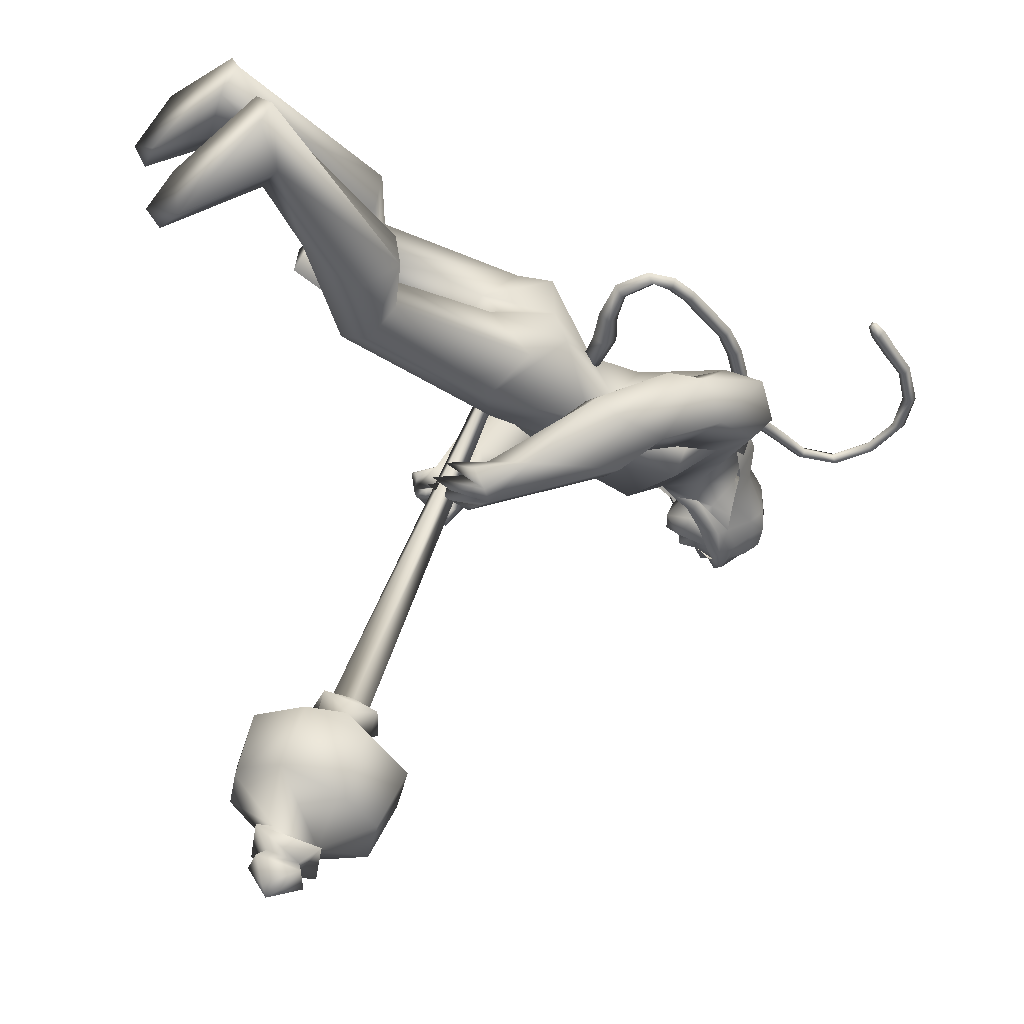
<metadata>
{"format":"obj","ext":"obj","renderer":"f3d","projection":"perspective","resolution":1024,"background":"white","views":[{"elev":-44.2,"azim":-138.9,"up":"+Y"}]}
</metadata>
<code>
o body_mesh15-geometry.001
v -0.4384 -0.3522 0.3271
v 0.09038 -0.1293 1.137
v -0.2894 -0.2904 0.2874
v -0.3381 -0.3277 1.467
v -0.3933 -0.7308 1.486
v 0.01964 -0.3465 1.778
v -0.02587 -0.697 1.823
v 0.297 -0.855 1.841
v -0.03074 -0.9356 1.318
v -0.6097 -0.4615 -0.2708
v 0.1453 -0.4143 0.8892
v 0.2882 -0.2514 1.623
v 0.6003 -0.3766 1.982
v 0.3711 -0.09012 1.938
v -0.4516 -0.5679 3.085
v -0.2901 -0.1658 2.755
v -0.6946 -0.3861 3.301
v -0.594 0.03308 3.261
v -0.4614 0.09912 3.928
v -0.5981 0.4408 3.233
v -0.1586 0.4896 4.231
v 0.06849 0.5925 4.11
v -0.5199 -0.2732 4.15
v -0.3324 -0.5593 4.05
v -0.01229 -0.8732 3.005
v 0.5491 -0.7144 1.746
v 0.08507 -0.7213 0.8046
v -0.2805 -0.6755 0.1363
v -0.009904 -0.5651 0.2287
v -0.5233 -0.6698 -0.2967
v 0.3889 -1.072 -0.2792
v 0.5218 -0.4147 -0.2945
v 0.7957 -0.7002 -0.3089
v 0.8053 -0.539 -0.1689
v 0.7703 -0.8337 -0.1604
v 0.07689 -0.3882 -0.0272
v 0.2645 -0.6222 3.368
v 0.4784 -0.324 3.184
v 0.1982 0.004808 2.844
v 0.4235 -0.009964 2.987
v 0.5658 -0.0374 3.352
v -0.03907 -0.545 4.27
v 0.3478 -0.3068 4.409
v -0.4293 -0.6065 4.448
v -0.5772 0.2756 4.5
v 0.3171 0.3968 4.564
v 0.4197 0.368 5.042
v -0.04387 0.9003 5.124
v 0.1291 0.5038 4.758
v 0.3013 0.8352 4.774
v 0.2685 1.031 5.371
v 0.5385 0.8606 4.784
v 0.4405 0.7926 5.619
v 0.08766 0.5783 5.64
v -0.03927 0.8151 5.447
v -0.3329 0.2286 5.936
v -0.5288 0.1052 5.933
v -0.658 0.3761 5.263
v -1.268 0.1345 4.888
v -0.933 -0.4919 4.795
v -0.5534 -0.7014 4.99
v 0.3766 0.1586 4.336
v 0.4118 0.5928 3.415
v 0.5295 0.2999 3.228
v -0.2489 0.01776 2.903
v -0.1496 0.1928 2.782
v -0.312 0.6028 3.078
v 0.4307 0.1456 5.156
v 0.1773 -0.3149 5.218
v -0.9589 -0.5586 5.097
v -0.06146 -0.1554 5.461
v -1.292 -0.5278 5.209
v -0.4107 -0.3251 5.506
v -1.12 -0.2495 5.417
v -0.5752 -0.1161 5.902
v -1.271 0.04547 5.213
v -0.3345 -0.3042 5.859
v -0.05648 -0.1773 5.713
v -0.07258 0.106 5.889
v 0.1018 0.004005 5.834
v -0.1262 0.1651 6.256
v -0.03414 0.1259 6.235
v -0.5019 0.1803 6.27
v -0.0442 0.1504 5.557
v 0.4228 0.3135 5.35
v 0.3756 0.2194 4.9
v 0.6154 0.2139 4.953
v 0.4596 0.3625 4.269
v 0.5783 0.09826 4.457
v 0.4912 0.09205 4.001
v 0.4907 0.7438 4.408
v 0.7744 0.3021 3.848
v 1.019 0.3706 3.983
v 1.163 0.04718 4.321
v 0.9657 0.4005 4.538
v 0.6959 0.6812 5.065
v 0.5393 0.5707 5.543
v 0.8283 0.1368 4.574
v 0.6365 -0.205 4.364
v 0.902 -0.2124 4.47
v 0.7242 -0.4493 3.762
v 1.009 -0.7142 3.459
v 1.102 -0.4416 3.689
v 0.7927 -0.7176 3.901
v 1.171 -0.7838 3.318
v 1.272 -0.8302 3.46
v 1.271 -0.9045 3.604
v 1.094 -0.8355 3.928
v 0.6575 -0.6545 3.549
v 0.7647 -1.02 3.433
v 0.91 -0.8372 3.661
v 0.8627 -1.308 3.522
v 1.224 -1.047 3.687
v 0.924 -1.192 3.263
v 1.128 -1.094 3.34
v 1.081 -1.245 3.688
v 1.099 -1.191 3.445
v 0.8591 -1.312 3.345
v 0.9839 -0.9872 3.219
v -0.5884 -0.1225 6.248
v -0.1522 -0.4053 5.791
v 0.09016 -0.2576 5.711
v 0.222 -0.2191 5.868
v 0.08022 -0.4174 5.851
v -0.07288 -0.473 6.163
v -0.4254 -0.3253 6.14
v 0.03345 -0.3371 6.053
v 0.1739 -0.2052 5.994
v 0.173 -0.08665 6.194
v 0.1411 -0.08861 6.414
v 0.09656 -0.3242 6.415
v -0.09688 -0.4657 6.387
v 0.1205 -0.328 6.19
v 0.1877 -0.3539 6.018
v -0.4152 -0.3245 6.222
v -0.9668 -0.1357 4.477
v -0.7579 -0.434 4.657
v -1.594 -0.1684 4.991
v -1.373 -0.4672 4.392
v -1.205 -0.5207 4.08
v -0.8026 -0.5543 4.014
v -0.7912 -0.6774 4.724
v -0.9592 -1.036 4.286
v -0.685 -0.9385 4.363
v -0.6038 -1.312 4.112
v -0.8883 -1.131 3.758
v -0.7772 -0.9099 3.615
v -0.5196 -0.6604 3.764
v -1.277 -0.6824 4.747
v -1.482 -0.3866 5.26
v -0.5876 -0.7052 4.245
v -0.2677 -0.8339 4.148
v -0.3104 -1.092 4.263
v -0.1113 -1.383 3.48
v 0.01347 -0.995 3.565
v 0.2622 -1.145 3.744
v 0.1658 -1.323 3.836
v 0.315 -1.638 3.42
v 0.2425 -1.635 3.275
v 0.2263 -1.503 3.126
v 0.1801 -1.352 3.249
v 0.2896 -1.312 3.403
v 0.388 -1.265 3.508
v 0.5986 -1.52 3.461
v 0.4517 -1.574 3.44
v 0.5252 -1.556 3.147
v 0.6564 -1.379 3.053
v 0.7313 -1.365 3.346
v 0.8032 -1.321 3.268
v 0.7871 -1.329 3.129
v 0.6274 -1.534 3.249
v 0.496 -1.315 3.041
v 0.2779 0.344 1.851
v 0.2416 0.6945 1.898
v 0.1691 0.9031 2.987
v 0.8288 0.6921 1.897
v 0.8465 0.3574 2.141
v 0.6162 0.07558 2.074
v 0.5641 0.2414 1.732
v -0.03863 0.339 1.492
v 0.4233 0.1345 1.222
v 0.002574 0.3848 0.3929
v 0.1559 0.3212 0.3261
v 0.07995 0.2792 -0.2577
v -0.1006 0.515 -0.2599
v -0.00728 0.7187 -0.2589
v 1.018 0.4337 -0.1832
v 0.903 1.094 -0.1605
v 1.3 0.7114 -0.1708
v 1.268 0.842 -0.02115
v 0.189 0.7078 0.1948
v -0.08404 0.7431 1.514
v 0.301 0.9407 1.4
v 0.5617 0.8434 1.943
v 0.5254 0.4209 1.004
v 0.4815 0.7328 0.9096
v 0.4539 0.5875 0.3063
v 0.5563 0.4141 0.05145
v 1.296 0.5466 -0.03469
v -0.4275 -0.2328 -0.2926
v 0.5671 0.02235 3.718
v 0.5313 -0.1315 3.694
v 0.7125 0.1853 1.321
v 0.6365 -0.2447 1.216
v 0.45 0.07137 3.717
v 0.4849 0.3025 1.321
f 1 2 3
f 4 2 1
f 4 5 6
f 6 5 7
f 5 8 7
f 5 9 8
f 4 1 5
f 5 1 10
f 2 11 3
f 12 11 2
f 12 13 11
f 12 14 13
f 6 14 12
f 15 6 7
f 15 16 6
f 16 15 17
f 17 15 25
f 15 7 25
f 7 8 25
f 9 26 8
f 9 27 26
f 28 27 9
f 28 29 27
f 30 31 28
f 32 31 30
f 32 33 31
f 32 34 33
f 34 29 35
f 36 29 34
f 28 35 29
f 35 28 31
f 31 33 35
f 34 35 33
f 3 29 36
f 11 29 3
f 27 29 11
f 26 27 11
f 26 11 13
f 25 8 26
f 25 26 37
f 38 37 26
f 40 38 39
f 41 38 40
f 37 38 41
f 24 42 44
f 23 24 44
f 45 19 23
f 45 21 19
f 21 47 46
f 48 47 21
f 48 49 47
f 48 50 49
f 51 50 48
f 51 52 50
f 53 51 54
f 51 55 54
f 55 51 48
f 55 57 56
f 57 55 58
f 55 48 58
f 58 48 45
f 48 21 45
f 59 45 23
f 23 44 60
f 60 44 61
f 61 44 42
f 61 42 43
f 43 41 62
f 43 42 41
f 63 41 64
f 41 40 64
f 64 40 39
f 65 66 39
f 66 65 18
f 18 65 16
f 65 39 16
f 39 38 13
f 38 26 13
f 39 13 14
f 6 39 14
f 16 39 6
f 18 16 17
f 20 175 67
f 21 46 22
f 22 46 62
f 68 62 46
f 68 43 62
f 69 43 68
f 69 61 43
f 60 61 70
f 69 70 61
f 71 70 69
f 71 72 70
f 73 72 71
f 73 74 72
f 75 74 73
f 75 76 74
f 76 58 59
f 57 58 76
f 57 76 75
f 75 73 77
f 77 73 71
f 77 71 78
f 79 78 71
f 79 80 78
f 81 82 79
f 56 81 79
f 83 81 56
f 83 56 57
f 56 79 84
f 79 71 84
f 84 71 97
f 71 85 97
f 71 69 85
f 85 69 68
f 47 85 68
f 86 85 47
f 85 86 87
f 88 89 86
f 88 90 89
f 91 90 88
f 92 90 91
f 91 93 92
f 93 52 95
f 52 93 91
f 91 88 49
f 88 86 49
f 49 86 47
f 91 49 50
f 50 52 91
f 52 96 95
f 52 51 96
f 51 53 96
f 96 53 97
f 97 53 54
f 97 54 84
f 56 84 54
f 54 55 56
f 85 87 97
f 96 97 87
f 95 96 87
f 87 86 89
f 87 89 98
f 98 89 99
f 90 99 89
f 94 98 100
f 95 98 94
f 95 87 98
f 93 95 94
f 98 99 100
f 90 101 99
f 92 101 90
f 92 102 101
f 92 103 102
f 93 103 92
f 93 94 103
f 100 99 104
f 101 104 99
f 102 103 105
f 103 106 105
f 103 107 106
f 103 94 107
f 94 108 107
f 94 100 108
f 100 104 108
f 109 110 104
f 111 110 109
f 104 110 111
f 108 104 111
f 108 111 112
f 111 113 112
f 102 111 101
f 106 111 102
f 111 106 114
f 106 115 114
f 106 107 115
f 107 108 113
f 113 108 116
f 108 112 116
f 113 116 112
f 107 113 117
f 113 118 117
f 111 118 113
f 111 107 118
f 111 114 107
f 107 114 115
f 107 117 118
f 102 119 106
f 102 105 119
f 106 119 105
f 101 111 109
f 101 109 104
f 47 68 46
f 83 57 75
f 83 75 120
f 120 75 126
f 75 77 126
f 78 121 77
f 78 122 121
f 123 122 80
f 123 124 122
f 121 124 125
f 124 121 122
f 77 121 125
f 77 125 126
f 125 124 127
f 127 124 128
f 128 124 123
f 128 123 80
f 80 122 78
f 80 129 128
f 79 129 80
f 79 82 129
f 82 130 129
f 130 131 129
f 132 125 131
f 126 125 132
f 133 125 127
f 131 125 133
f 131 133 129
f 127 134 133
f 128 134 127
f 128 133 134
f 129 133 128
f 120 126 135
f 58 45 59
f 59 23 60
f 59 60 136
f 136 60 137
f 137 60 70
f 74 150 72
f 74 138 150
f 76 138 74
f 76 59 138
f 138 59 139
f 59 136 139
f 140 139 136
f 203 206 201
f 140 136 141
f 141 136 137
f 143 144 142
f 143 145 144
f 146 145 143
f 140 147 146
f 147 140 148
f 140 141 148
f 139 140 146
f 146 143 139
f 139 143 149
f 143 142 149
f 149 142 72
f 70 72 142
f 149 72 150
f 139 149 138
f 138 149 150
f 70 142 137
f 141 137 151
f 142 151 137
f 142 144 151
f 144 152 151
f 144 153 152
f 145 153 144
f 148 151 152
f 141 151 148
f 146 154 145
f 146 147 154
f 147 148 155
f 148 152 155
f 155 152 156
f 153 156 152
f 153 157 156
f 145 157 153
f 145 158 157
f 154 158 145
f 154 159 158
f 160 159 154
f 161 162 159
f 161 155 162
f 147 155 161
f 147 161 154
f 161 160 154
f 157 163 156
f 157 164 163
f 158 164 157
f 158 165 164
f 159 166 158
f 159 167 166
f 162 167 159
f 162 158 167
f 155 163 162
f 163 168 156
f 155 168 163
f 155 156 168
f 163 165 162
f 163 169 165
f 164 169 163
f 169 164 165
f 162 165 170
f 165 171 170
f 158 171 165
f 158 170 171
f 162 170 158
f 158 166 167
f 172 159 160
f 161 159 172
f 161 172 160
f 66 173 39
f 67 173 66
f 67 174 173
f 67 175 174
f 64 176 63
f 64 177 176
f 39 177 64
f 39 178 177
f 173 178 39
f 173 179 178
f 180 179 173
f 180 181 179
f 182 181 180
f 182 183 181
f 182 184 183
f 185 184 182
f 186 184 185
f 186 187 184
f 188 187 186
f 188 189 187
f 188 191 190
f 186 191 188
f 186 185 191
f 192 185 182
f 185 192 191
f 192 193 191
f 180 192 182
f 192 194 193
f 192 174 194
f 192 173 174
f 192 180 173
f 174 175 194
f 175 176 194
f 175 63 176
f 179 177 178
f 195 177 179
f 176 177 195
f 193 194 176
f 193 176 196
f 176 195 196
f 195 183 197
f 183 198 197
f 183 184 198
f 184 187 198
f 198 187 199
f 187 189 199
f 190 197 199
f 191 197 190
f 191 196 197
f 191 193 196
f 196 195 197
f 197 198 199
f 188 190 189
f 199 189 190
f 181 183 195
f 179 181 195
f 67 66 20
f 18 20 66
f 36 34 32
f 200 36 32
f 3 36 200
f 1 3 200
f 10 1 200
f 200 30 10
f 200 32 30
f 30 28 10
f 10 28 5
f 5 28 9
f 4 6 12
f 4 12 2
f 202 203 201
f 202 204 203
f 202 205 206
f 202 206 204
f 204 206 203
f 201 205 202
f 206 205 201
f 19 18 17
f 19 20 18
f 21 20 19
f 20 21 22
f 23 19 17
f 17 24 23
f 17 25 24
f 42 37 41
f 24 37 42
f 24 25 37
f 62 41 63
f 20 22 175
f 22 63 175
f 22 62 63
o Cylinder_Cylinder.001
v 1.457 -3.66 3.123
v 0.4741 -0.3153 3.378
v 1.575 -3.606 2.999
v 0.3676 -0.4367 3.331
v 1.505 -3.599 2.809
v 1.276 -3.678 2.857
v 0.373 -0.4407 3.473
v 1.283 -3.704 3.033
v 0.4659 -0.3061 3.503
v 0.3359 -0.32 3.281
v 0.2415 -0.3748 3.435
v 0.3399 -0.1786 3.47
v 0.3576 -0.1696 3.446
v 0.353 -0.1668 3.415
v 0.3288 -0.1718 3.395
v 0.2993 -0.1816 3.399
v 0.2817 -0.1906 3.423
v 0.2863 -0.1934 3.454
v 0.334 -0.2976 3.539
v 1.688 -3.659 3.154
v 1.701 -3.608 2.79
v 1.383 -3.681 2.621
v 1.121 -3.826 2.981
v 1.367 -3.777 3.249
v 1.593 -3.819 3.131
v 1.709 -3.75 2.924
v 1.529 -3.778 2.703
v 1.274 -3.87 2.795
v 1.349 -3.889 3.124
v 2.076 -3.865 2.586
v 1.224 -4.152 2.279
v 1.001 -4.367 3.238
v 2.254 -3.982 3.079
v 1.73 -4.015 2.198
v 0.9136 -4.352 2.683
v 1.431 -4.3 3.566
v 1.918 -4.101 3.494
v 2.231 -4.08 2.507
v 2.334 -4.512 2.985
v 2.272 -4.436 2.505
v 1.895 -4.535 2.199
v 1.408 -4.669 2.243
v 1.156 -4.837 2.636
v 1.201 -4.862 3.123
v 1.59 -4.801 3.423
v 2.062 -4.62 3.387
v 1.992 -4.888 2.937
v 2.006 -4.846 2.668
v 1.769 -4.904 2.547
v 1.624 -4.998 2.893
v 1.884 -5.034 3.144
v 2.22 -4.878 2.736
v 1.808 -4.953 2.388
v 1.476 -5.122 2.795
v 1.916 -5.115 2.934
v 2.049 -5.042 2.732
v 1.851 -5.082 2.564
v 1.708 -5.155 2.784
v 2.123 -5.136 2.886
v 2.113 -5.102 2.618
v 1.879 -5.161 2.48
v 1.652 -5.271 2.757
v 1.849 -5.236 2.982
v 1.975 -5.405 2.704
v 1.968 -5.311 2.648
v 1.883 -5.346 2.76
f 210 212 213
f 209 211 208
f 211 212 210
f 222 216 217
f 207 230 226
f 214 207 213
f 213 215 225
f 215 218 225
f 213 225 217
f 210 213 217
f 210 217 216
f 210 216 208
f 225 218 224
f 220 208 221
f 215 208 220
f 226 230 235
f 215 219 218
f 207 214 230
f 211 209 227
f 228 227 232
f 209 207 226
f 229 228 234
f 243 242 251
f 227 226 232
f 226 231 232
f 243 235 242
f 232 236 233
f 231 243 232
f 238 234 241
f 237 233 240
f 236 232 239
f 242 238 251
f 213 207 208
f 236 244 240
f 238 241 249
f 249 241 237
f 237 240 247
f 240 244 246
f 244 239 246
f 245 239 243
f 252 251 256
f 256 249 248
f 253 256 257
f 251 250 256
f 255 247 246
f 246 245 253
f 256 255 259
f 245 252 253
f 256 260 257
f 255 254 259
f 257 260 261
f 254 253 258
f 253 257 258
f 264 260 259
f 259 258 263
f 262 258 257
f 265 269 270
f 261 264 268
f 264 263 267
f 267 263 262
f 272 268 271
f 266 265 270
f 267 266 271
f 272 271 270
f 208 211 210
f 213 208 215
f 217 225 224
f 223 217 224
f 221 216 222
f 214 212 229
f 229 212 228
f 212 211 228
f 228 211 227
f 243 231 235
f 230 229 235
f 235 229 234
f 234 228 233
f 238 235 234
f 237 234 233
f 235 238 242
f 234 237 241
f 233 236 240
f 232 243 239
f 244 236 239
f 250 249 256
f 248 247 255
f 265 261 269
f 266 262 265
f 262 261 265
f 269 268 272
f 212 214 213
f 223 222 217
f 218 219 220
f 224 218 220
f 222 220 221
f 223 224 220
f 222 223 220
f 208 216 221
f 219 215 220
f 231 226 235
f 214 229 230
f 209 226 227
f 233 228 232
f 252 243 251
f 238 250 251
f 207 209 208
f 250 238 249
f 248 249 237
f 248 237 247
f 247 240 246
f 239 245 246
f 252 245 243
f 253 252 256
f 255 256 248
f 254 255 246
f 254 246 253
f 260 256 259
f 254 258 259
f 260 264 261
f 263 264 259
f 258 262 263
f 261 262 257
f 269 272 270
f 269 261 268
f 268 264 267
f 266 267 262
f 268 267 271
f 271 266 270
o tail_mesh15-geometry
v -0.4086 0.03491 3.849
v -0.8722 0.06618 3.549
v -0.4189 0.1528 3.921
v -0.9123 0.1623 3.622
v -0.4633 0.03614 4.025
v -0.966 0.06719 3.695
v -0.442 -0.08174 3.926
v -0.9237 -0.02894 3.619
v -1.185 0.08732 3.403
v -1.169 0.1686 3.485
v -1.162 0.08817 3.566
v -1.178 0.006913 3.486
v -1.614 0.1228 3.714
v -1.545 0.1894 3.744
v -1.485 0.1234 3.776
v -1.548 0.05679 3.75
v -1.618 0.1529 4.246
v -1.546 0.2195 4.243
v -1.477 0.1536 4.247
v -1.545 0.08693 4.25
v -1.508 0.1871 4.827
v -1.442 0.2537 4.801
v -1.376 0.1878 4.782
v -1.439 0.1211 4.808
v -1.208 0.2205 5.362
v -1.154 0.2871 5.339
v -1.091 0.2212 5.323
v -1.151 0.1545 5.346
v -1.134 0.2557 5.998
v -1.078 0.3223 6.011
v -1.013 0.2564 6.028
v -1.078 0.1897 6.018
v -1.287 0.2867 6.558
v -1.274 0.3533 6.614
v -1.263 0.2874 6.676
v -1.28 0.2207 6.617
v -1.942 0.3214 6.631
v -1.979 0.3881 6.674
v -2.024 0.3221 6.72
v -1.985 0.2554 6.671
v -2.35 0.3544 6.157
v -2.405 0.4211 6.163
v -2.469 0.3551 6.165
v -2.408 0.2884 6.156
v -2.411 0.382 5.642
v -2.477 0.4487 5.651
v -2.544 0.3827 5.652
v -2.478 0.316 5.643
v -2.458 0.3887 5.528
v -2.497 0.4281 5.533
v -2.536 0.3891 5.533
v -2.497 0.3497 5.529
v -1.108 0.2381 5.679
v -1.045 0.1721 5.694
v -0.9798 0.2388 5.701
v -1.044 0.3047 5.686
v -1.629 0.304 6.669
v -1.622 0.2381 6.725
v -1.611 0.3047 6.786
v -1.615 0.3707 6.723
v -1.148 0.2712 6.317
v -1.098 0.2052 6.329
v -1.039 0.2719 6.343
v -1.096 0.3378 6.322
v -1.593 0.17 4.551
v -1.523 0.104 4.553
v -1.457 0.1707 4.547
v -1.524 0.2366 4.546
v -1.637 0.1378 3.979
v -1.57 0.07186 3.985
v -1.504 0.1385 3.984
v -1.57 0.2045 3.978
v -1.37 0.2038 5.093
v -1.3 0.1378 5.07
v -1.239 0.2045 5.044
v -1.303 0.2704 5.064
v -2.207 0.3379 6.426
v -2.251 0.2719 6.467
v -2.294 0.3386 6.513
v -2.245 0.4046 6.472
v -2.377 0.3682 5.893
v -2.438 0.3022 5.889
v -2.504 0.3689 5.897
v -2.437 0.4349 5.896
v -1.483 0.105 3.491
v -1.468 0.03185 3.566
v -1.447 0.1058 3.634
v -1.461 0.179 3.563
v -0.6513 0.05054 3.725
v -0.718 0.1575 3.812
v -0.791 0.05166 3.889
v -0.728 -0.05534 3.805
f 361 274 362
f 362 276 363
f 274 280 281
f 364 280 274
f 363 278 280
f 273 275 279
f 357 358 288
f 280 278 284
f 278 276 282
f 276 274 281
f 341 342 292
f 358 359 287
f 359 360 287
f 360 357 286
f 337 338 296
f 342 343 291
f 343 344 291
f 344 341 290
f 345 346 300
f 338 339 295
f 339 340 295
f 340 337 294
f 325 326 304
f 346 347 299
f 347 348 299
f 348 345 298
f 333 334 308
f 326 327 303
f 327 328 303
f 328 325 302
f 329 330 312
f 334 335 307
f 335 336 307
f 336 333 306
f 349 350 316
f 330 331 311
f 331 332 311
f 332 329 310
f 353 354 320
f 350 351 315
f 351 352 315
f 352 349 314
f 317 320 324
f 354 355 319
f 355 356 319
f 356 353 318
f 322 321 323
f 320 319 323
f 319 318 323
f 318 317 322
f 297 300 326
f 300 299 327
f 299 298 327
f 298 297 328
f 305 308 330
f 308 307 331
f 307 306 331
f 306 305 332
f 301 304 334
f 304 303 335
f 303 302 335
f 302 301 336
f 289 292 338
f 292 291 339
f 291 290 339
f 290 289 340
f 285 288 342
f 288 287 343
f 287 286 343
f 286 285 344
f 293 296 346
f 296 295 347
f 295 294 347
f 294 293 348
f 309 312 350
f 312 311 351
f 311 310 351
f 310 309 352
f 313 316 354
f 316 315 355
f 315 314 355
f 314 313 356
f 281 284 358
f 284 283 359
f 283 282 359
f 282 281 360
f 273 361 362
f 275 362 363
f 279 364 273
f 277 363 279
f 274 276 362
f 276 278 363
f 280 284 281
f 361 364 274
f 364 363 280
f 275 277 279
f 285 357 288
f 278 283 284
f 283 278 282
f 282 276 281
f 289 341 292
f 288 358 287
f 360 286 287
f 357 285 286
f 293 337 296
f 292 342 291
f 344 290 291
f 341 289 290
f 297 345 300
f 296 338 295
f 340 294 295
f 337 293 294
f 301 325 304
f 300 346 299
f 348 298 299
f 345 297 298
f 305 333 308
f 304 326 303
f 328 302 303
f 325 301 302
f 309 329 312
f 308 334 307
f 336 306 307
f 333 305 306
f 313 349 316
f 312 330 311
f 332 310 311
f 329 309 310
f 317 353 320
f 316 350 315
f 352 314 315
f 349 313 314
f 321 317 324
f 320 354 319
f 356 318 319
f 353 317 318
f 321 324 323
f 324 320 323
f 318 322 323
f 317 321 322
f 325 297 326
f 326 300 327
f 298 328 327
f 297 325 328
f 329 305 330
f 330 308 331
f 306 332 331
f 305 329 332
f 333 301 334
f 334 304 335
f 302 336 335
f 301 333 336
f 337 289 338
f 338 292 339
f 290 340 339
f 289 337 340
f 341 285 342
f 342 288 343
f 286 344 343
f 285 341 344
f 345 293 346
f 346 296 347
f 294 348 347
f 293 345 348
f 349 309 350
f 350 312 351
f 310 352 351
f 309 349 352
f 353 313 354
f 354 316 355
f 314 356 355
f 313 353 356
f 357 281 358
f 358 284 359
f 282 360 359
f 281 357 360
f 275 273 362
f 277 275 363
f 364 361 273
f 363 364 279
o hair_mesh18-geometry
v -0.6278 -0.2638 6.272
v -0.5267 -0.3749 6.201
v -0.5172 -0.3343 6.406
v -0.7502 -0.1395 5.915
v -0.5732 -0.43 5.857
v -0.8215 -0.3462 5.653
v -0.9662 -0.03681 5.714
v -0.9742 -0.2136 5.39
v -1.051 0.005275 5.432
v -1.054 0.03037 5.238
v -1.021 0.4703 5.198
v -0.9437 0.4859 5.482
v -0.631 0.6688 5.482
v -0.577 0.579 5.759
v -0.3981 0.6966 5.458
v -0.2321 0.5863 5.721
v -0.4051 0.4073 5.954
v -0.6575 0.2655 5.966
v -0.8596 0.3255 5.753
v -0.6257 0.08708 6.289
v -0.2629 0.3144 6.313
v -0.4995 -0.01907 6.483
v -0.1601 0.2315 6.447
v -0.08881 0.09981 6.549
v -0.1042 0.008651 6.601
v -0.1408 -0.113 6.573
v -0.2766 -0.2656 6.607
v -0.3778 -0.3581 6.517
v -0.4003 -0.4161 6.33
v -0.3348 -0.4526 6.086
v -0.2672 -0.4762 6.291
v -0.1555 -0.5994 6.171
v -0.2914 -0.558 5.981
v -0.3402 -0.4025 5.634
v -0.2708 -0.498 5.619
v -0.2785 -0.5431 5.309
v -0.2156 -0.4366 5.614
v -0.1347 -0.4396 5.896
v -0.05477 -0.4923 6.115
v -0.007303 -0.5122 6.26
v -0.06329 -0.5964 6.323
v -0.09815 -0.4571 6.397
v -0.2568 -0.4426 6.456
v -0.1254 -0.3371 6.539
v 0.119 -0.2551 6.449
v 0.03813 -0.08397 6.537
v 0.05156 0.06162 6.492
v -0.03108 0.169 6.371
v 0.08303 0.07882 6.33
v 0.1323 -0.09195 6.423
v 0.1802 -0.1778 6.492
v 0.1197 -0.3372 6.372
v 0.02145 -0.4293 6.474
v 0.07092 -0.4877 6.396
v 0.2331 -0.2307 6.414
v 0.2298 -0.1365 6.287
v 0.2806 -0.05144 6.362
v 0.2497 0.04274 6.217
v 0.201 -0.06734 6.133
v 0.1323 -0.01655 5.927
v 0.1312 0.1117 6.029
v 0.04547 0.1499 6.129
v -0.1147 0.2779 6.247
v -0.06359 0.3775 5.915
v 0.006935 0.1387 5.838
v 0.1489 0.1511 5.825
v 0.09148 0.03424 5.807
v 0.141 0.1038 5.563
v -0.6417 0.6815 5.287
f 365 366 367
f 368 366 365
f 368 369 366
f 368 370 369
f 371 370 368
f 371 372 370
f 373 372 371
f 374 372 373
f 373 375 374
f 376 375 373
f 376 377 375
f 378 377 376
f 377 378 379
f 378 380 379
f 378 381 380
f 378 382 381
f 382 378 383
f 383 378 376
f 383 376 371
f 371 376 373
f 382 383 371
f 382 371 368
f 384 382 368
f 384 381 382
f 384 385 381
f 386 385 384
f 385 386 387
f 387 386 388
f 388 386 389
f 389 386 390
f 390 386 391
f 386 392 391
f 386 367 392
f 386 365 367
f 386 384 365
f 384 368 365
f 367 393 392
f 367 366 393
f 366 394 393
f 369 394 366
f 393 394 395
f 394 396 395
f 394 397 396
f 398 397 394
f 398 399 397
f 398 400 399
f 399 400 401
f 402 399 401
f 397 399 402
f 396 397 402
f 396 402 403
f 404 396 403
f 405 396 404
f 395 396 405
f 406 395 405
f 395 406 407
f 408 407 406
f 408 391 407
f 390 391 408
f 409 390 408
f 410 390 409
f 389 390 410
f 411 389 410
f 411 388 389
f 388 411 412
f 412 411 413
f 411 414 413
f 411 410 414
f 410 415 414
f 410 409 415
f 415 409 416
f 417 416 409
f 417 418 416
f 417 405 418
f 417 406 405
f 408 406 417
f 409 408 417
f 418 405 404
f 418 404 416
f 415 416 419
f 419 416 420
f 419 420 421
f 421 420 422
f 420 423 422
f 422 423 424
f 425 422 424
f 426 422 425
f 426 413 422
f 412 413 426
f 427 412 426
f 387 412 427
f 387 388 412
f 385 387 427
f 381 385 427
f 381 427 428
f 428 427 426
f 381 428 380
f 413 421 422
f 413 414 421
f 414 415 421
f 415 419 421
f 429 426 425
f 429 425 430
f 425 424 430
f 424 431 430
f 430 431 432
f 429 430 432
f 391 392 407
f 392 393 407
f 393 395 407
f 433 377 379
f 377 433 375

</code>
